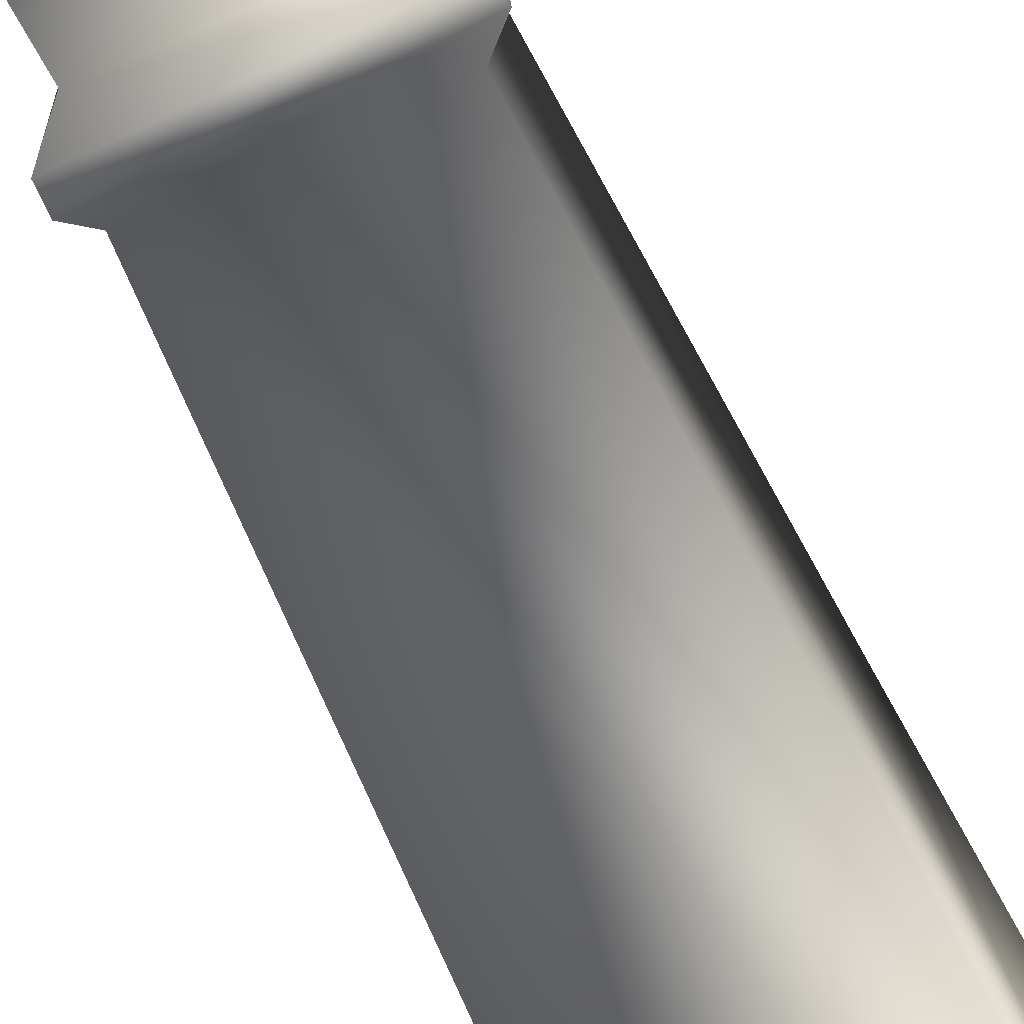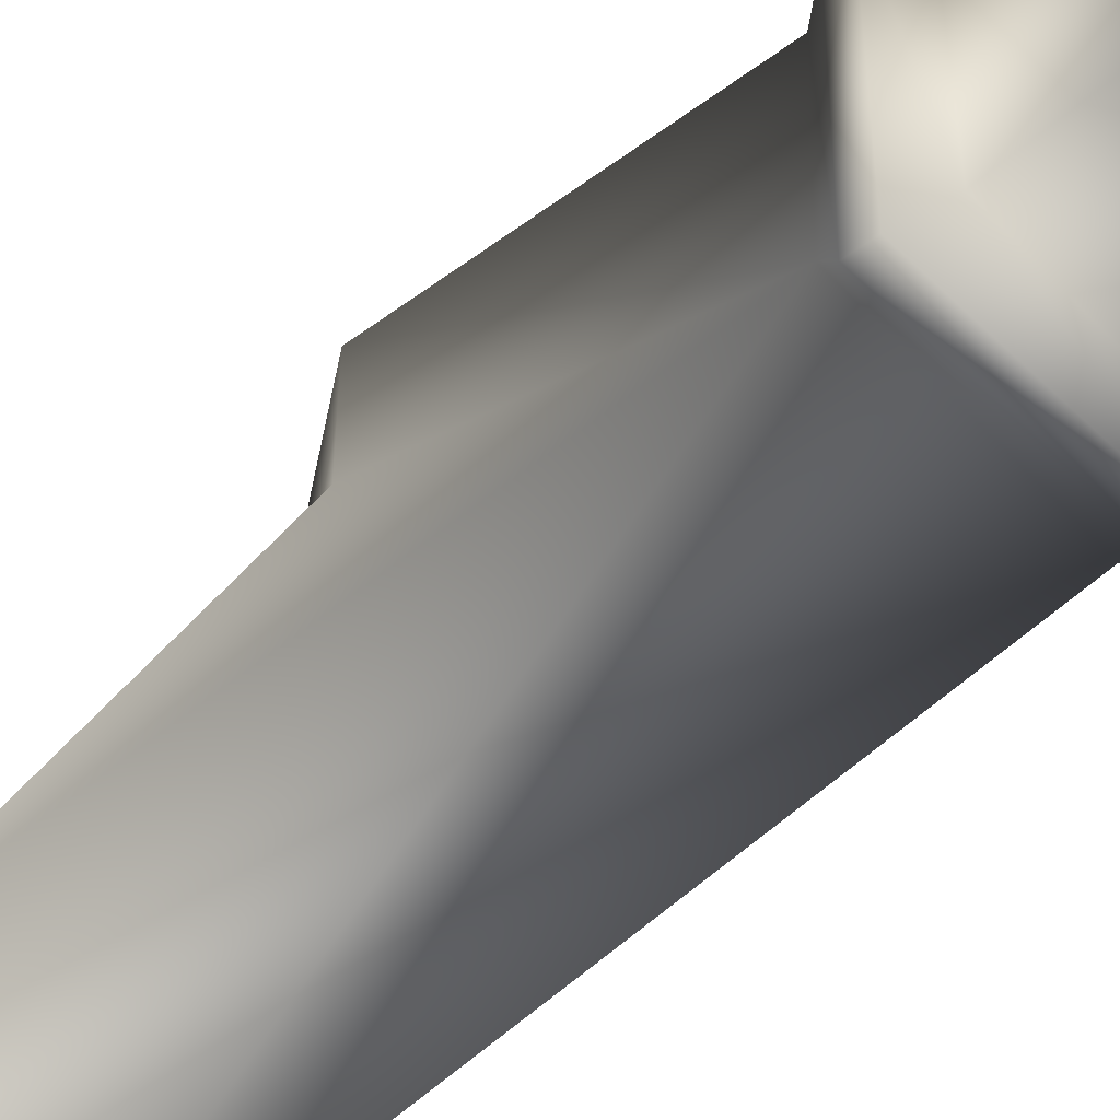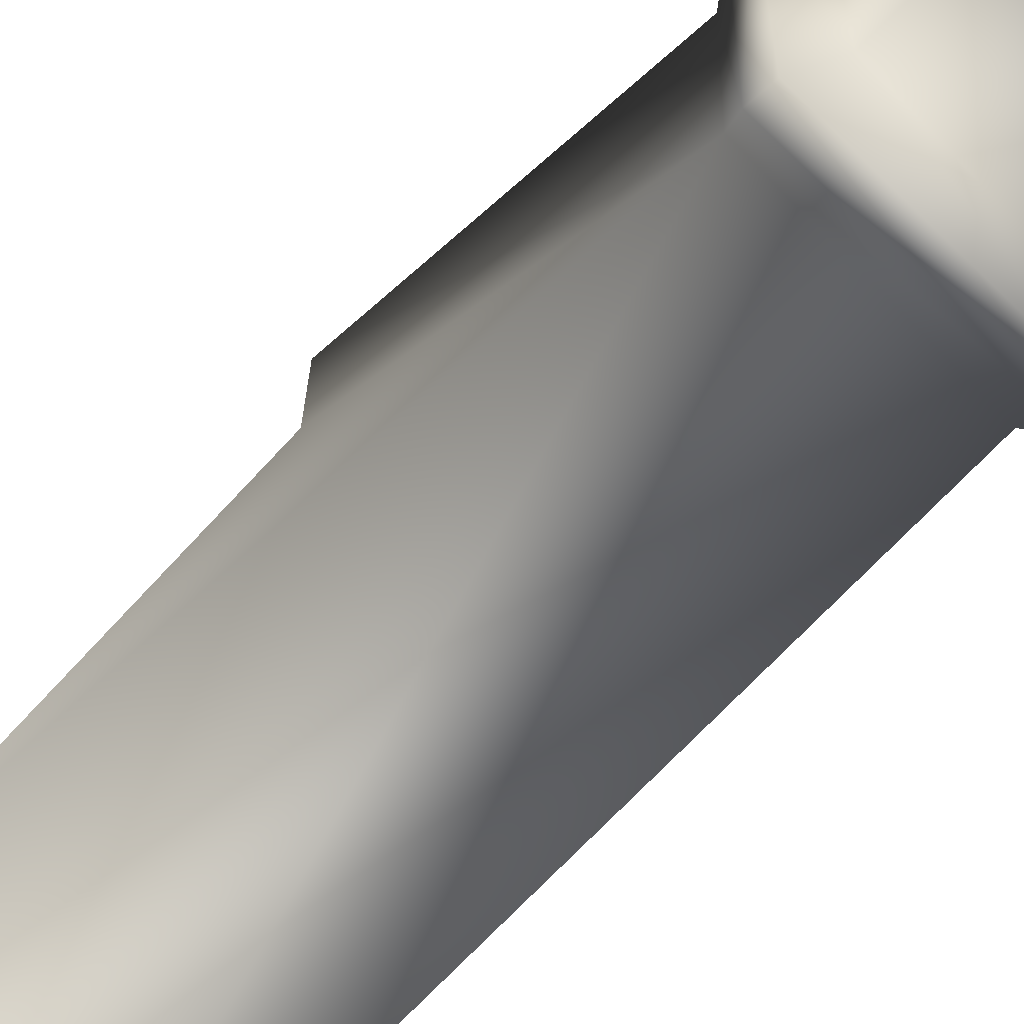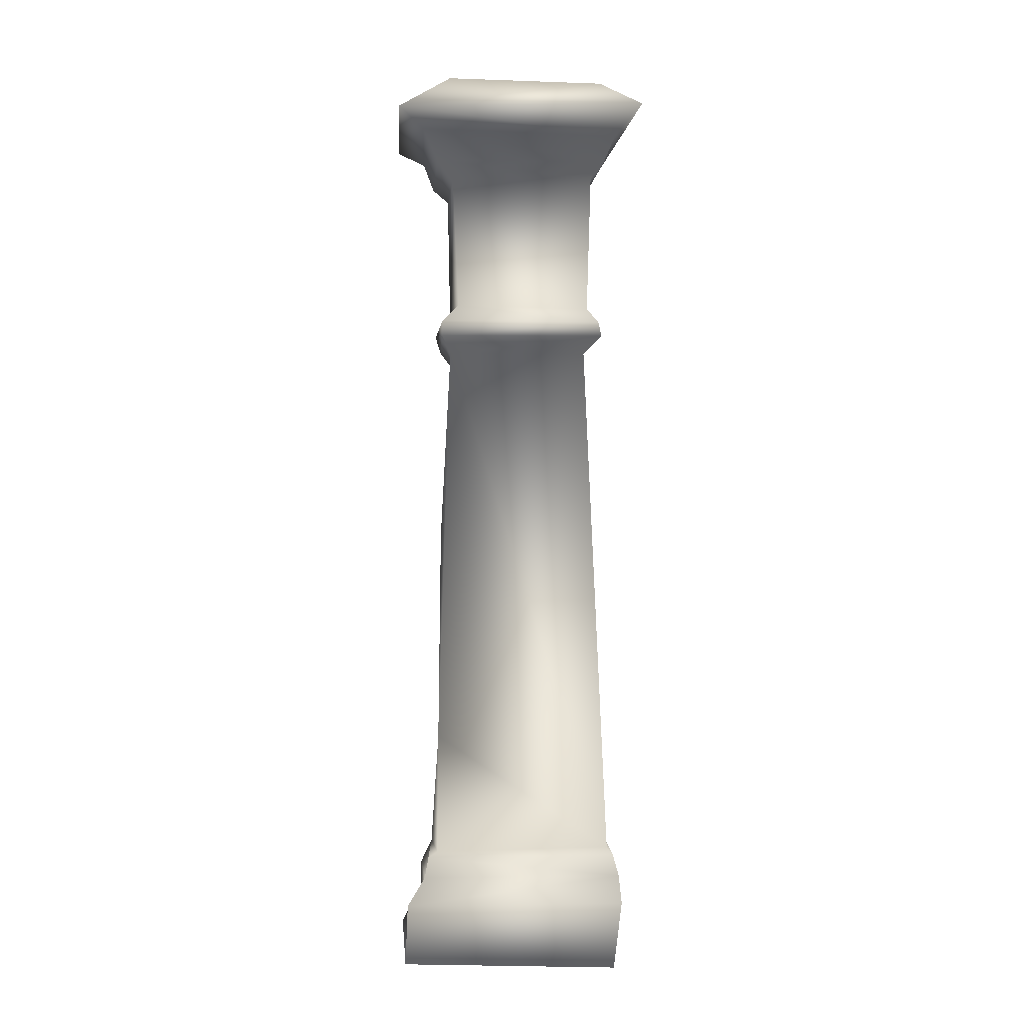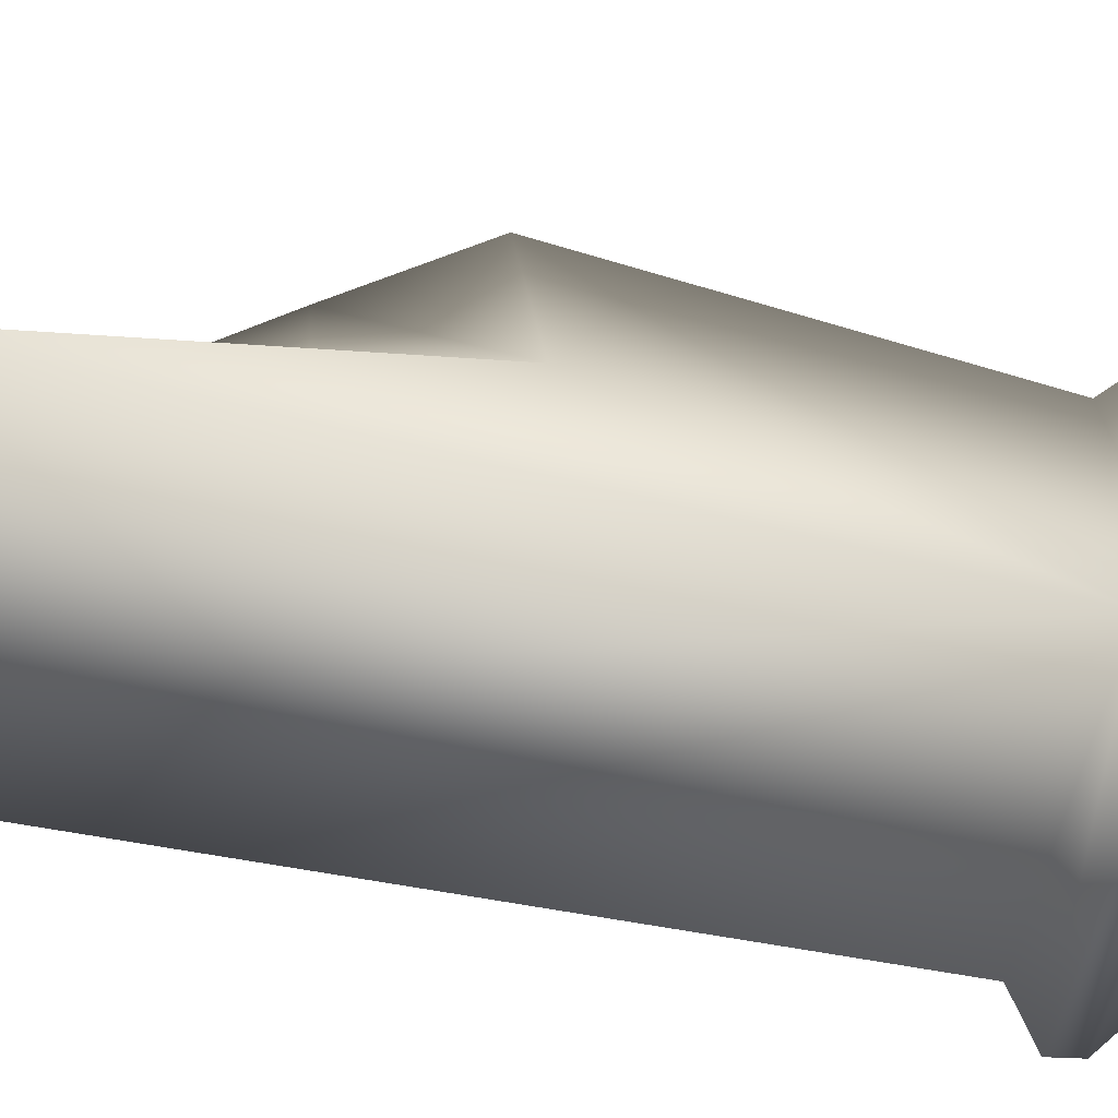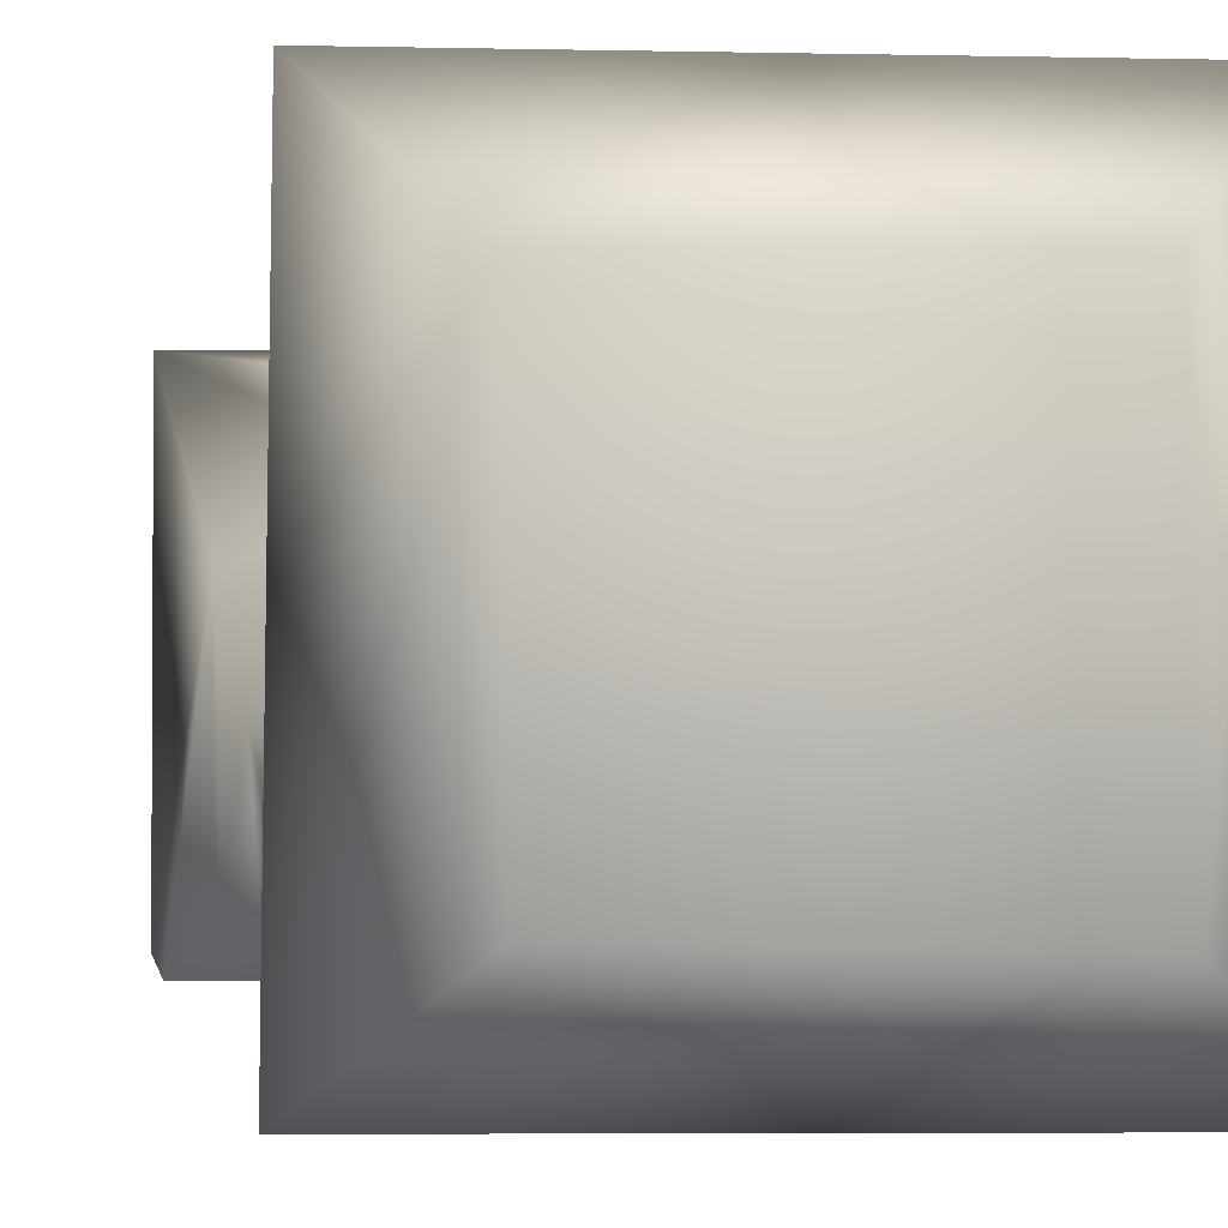
<metadata>
{"format":"obj","ext":"obj","renderer":"f3d","projection":"perspective","resolution":1024,"background":"white","views":[{"elev":-70.7,"azim":-154.7,"up":"+Z"},{"elev":-50.9,"azim":132.7,"up":"+Z"},{"elev":-64.4,"azim":134.8,"up":"+Z"},{"elev":-0.2,"azim":175.5,"up":"+Y"},{"elev":-55.6,"azim":74.7,"up":"+Z"},{"elev":-0.7,"azim":174.0,"up":"+Z"}]}
</metadata>
<code>
o pillar_1_low_RetopoFlow
v -0.003101 0.03348 0.003224
v 0.003245 0.03353 0.003176
v 0.00305 0.03286 -0.003135
v -0.003402 0.03272 -0.003269
v 0.005112 0.03127 0.005206
v -0.00449 0.03132 0.005155
v 0.005241 0.03123 -0.004957
v -0.004987 0.03149 -0.004991
v -0.003992 0.03035 -0.003784
v -0.004342 0.03046 0.004237
v 0.003965 0.03047 0.003819
v 0.004238 0.03043 -0.004273
v 0.003529 0.02924 0.003517
v 0.00358 0.02926 -0.003478
v -0.003535 0.02927 -0.003609
v -0.003679 0.02934 0.003584
v -0.003129 0.02861 0.002913
v 0.002873 0.02861 0.00316
v 0.002919 0.02861 -0.002892
v -0.003012 0.02862 -0.0032
v -0.002883 0.02303 -0.002896
v -0.002578 0.023 0.003074
v 0.002773 0.02312 0.002985
v 0.002653 0.02318 -0.002612
v 0.003375 0.02243 -0.003523
v -0.003304 0.02241 -0.003542
v -0.003437 0.02181 -0.003542
v 0.003389 0.02178 -0.003488
v 0.002999 0.02111 -0.002488
v -0.002716 0.02109 -0.003071
v 0.003606 -0.000161 -0.003785
v -0.003632 -7.2e-05 -0.003752
v 0.004 -0.000343 -0.004122
v -0.003845 -0.000343 -0.004127
v -0.00409 -0.001222 -0.0042
v 0.004156 -0.00118 -0.0042
v 0.004887 -0.002206 -0.004955
v -0.004108 -0.002227 -0.004972
v -0.003801 -0.004979 -0.004754
v 0.004976 -0.004694 -0.004655
v -0.004785 -0.001988 0.004248
v -0.004426 -0.005 0.004323
v -0.004246 -0.001298 0.004049
v -0.0042 -0.000428 0.003749
v -0.003721 -0.00031 0.003565
v -0.002708 0.02085 0.002372
v 0.002747 0.02098 0.002822
v 0.002895 0.01284 0.003339
v -0.003087 0.02177 0.003438
v -0.003531 0.02241 0.003507
v 0.003195 0.02163 0.0033
v 0.003432 0.02238 0.003374
v 9.7e-05 -0.002416 0.003709
v 0.001697 -0.004583 0.003869
v -0.000631 -0.001553 0.003226
v -0.001678 -0.000481 0.004107
v -0.001649 -0.000343 0.003776
v -0.002299 0.01235 0.003321
v 0.001199 0.01052 0.003153
v -0.003244 0.00897 0.00308
v -0.000416 0.005213 -0.000673
v 4e-05 0.001299 0.000502
v -0.00225 0.00182 0.002809
v 0.003332 0.01324 -0.000383
v 0.002853 0.01025 -0.00087
v 0.004198 -0.001181 -0.000478
v 0.000283 -0.00202 0.001943
v 0.004167 -0.002563 0.000998
v 0.00494 -0.004846 0.004221
v 0.003778 -0.000102 -0.001348
v 0.003553 0.004669 -0.003313
f 1 2 3 4
f 2 1 6 5
f 2 5 7 3
f 7 8 4 3
f 4 8 6 1
f 8 9 10 6
f 5 6 10 11
f 5 11 12 7
f 7 12 9 8
f 12 11 13 14
f 12 14 15 9
f 10 9 15 16
f 16 13 11 10
f 13 16 17 18
f 18 19 14 13
f 14 19 20 15
f 20 17 16 15
f 17 20 21 22
f 17 22 23 18
f 19 18 23 24
f 19 24 21 20
f 24 25 26 21
f 26 25 28 27
f 27 28 29 30
f 71 31 32
f 32 31 33 34
f 33 36 35 34
f 35 36 37 38
f 37 40 39 38
f 38 39 42 41
f 38 41 43 35
f 34 35 43 44
f 34 44 45 32
f 32 45 60
f 48 58 60 59
f 30 46 49 27
f 26 27 49 50
f 26 50 22 21
f 49 46 47 51
f 49 51 52 50
f 22 50 52 23
f 52 51 28 25
f 47 29 28 51
f 52 25 24 23
f 42 54 53 41
f 43 41 53 55
f 43 55 56 44
f 45 44 56 57
f 46 58 48 47
f 60 61 59
f 61 60 63 62
f 59 65 64 48
f 65 59 61 71
f 62 66 70
f 63 57 67 62
f 62 67 68 66
f 67 54 69 68
f 53 54 67 55
f 56 55 67 57
f 68 69 40 37
f 36 66 68 37
f 30 32 60 46
f 70 66 36 33
f 61 62 70 71
f 70 33 31
f 48 64 29 47
f 29 71 32 30
f 64 65 71 29
f 71 70 31
f 58 46 60
f 60 45 57 63
f 39 40 69 42
f 42 69 54

</code>
